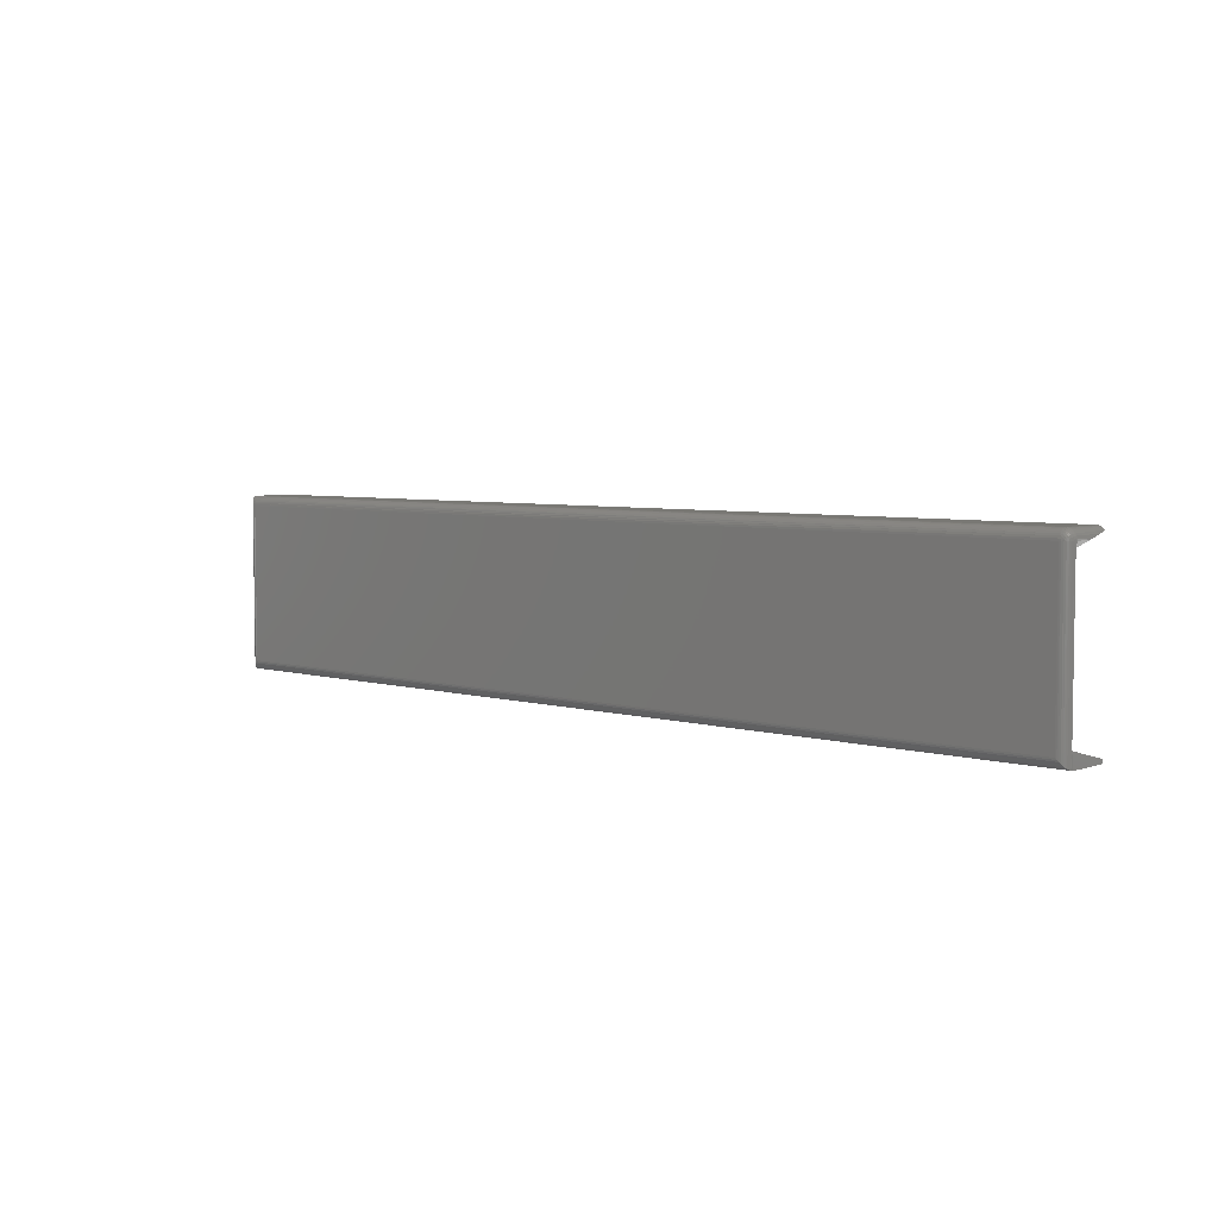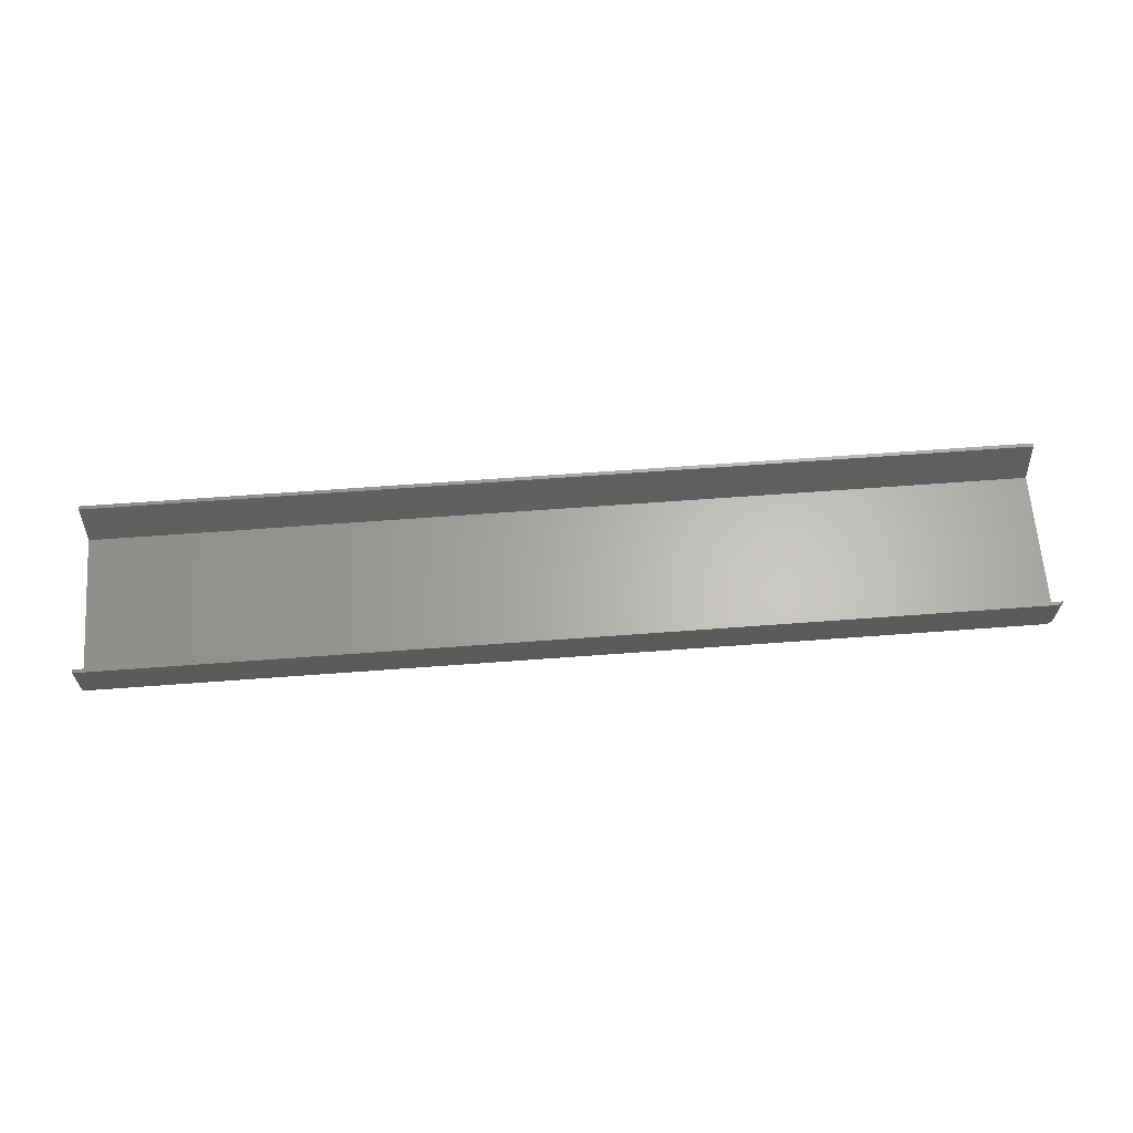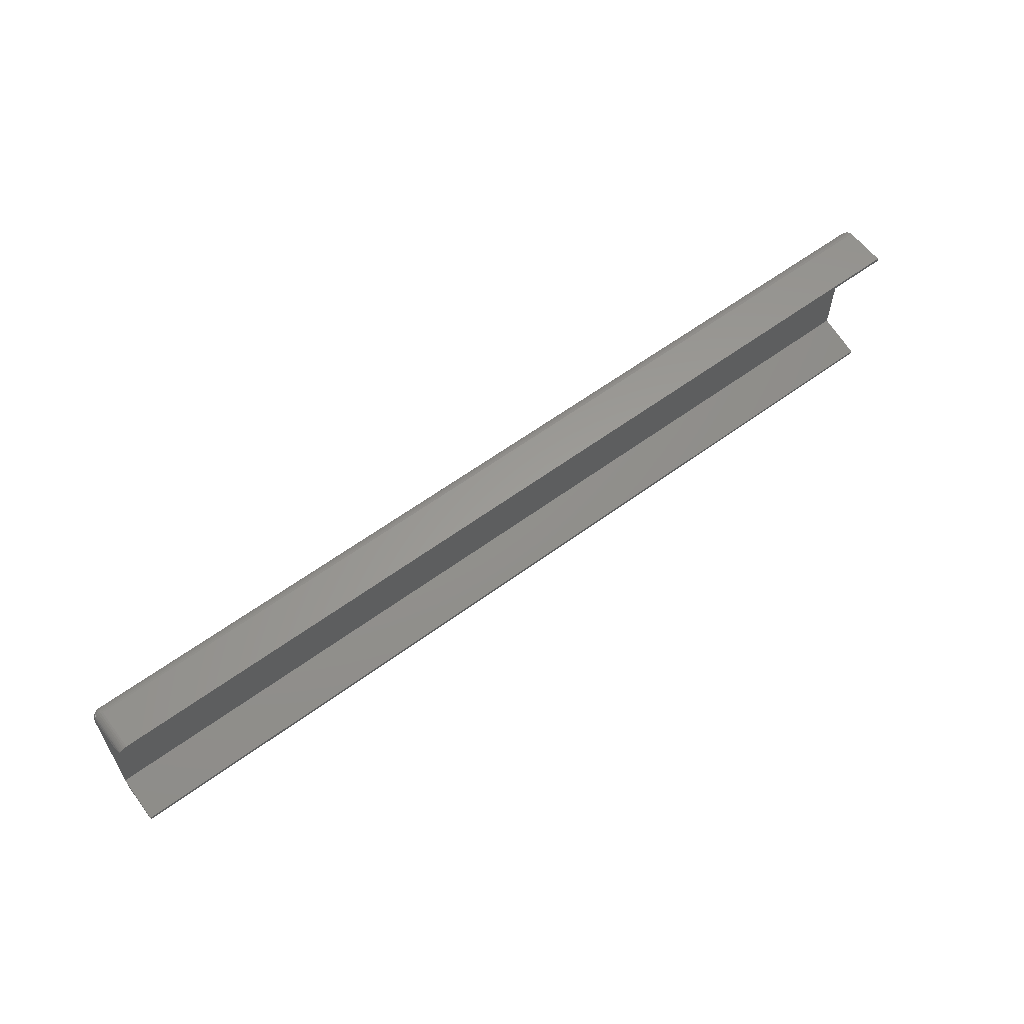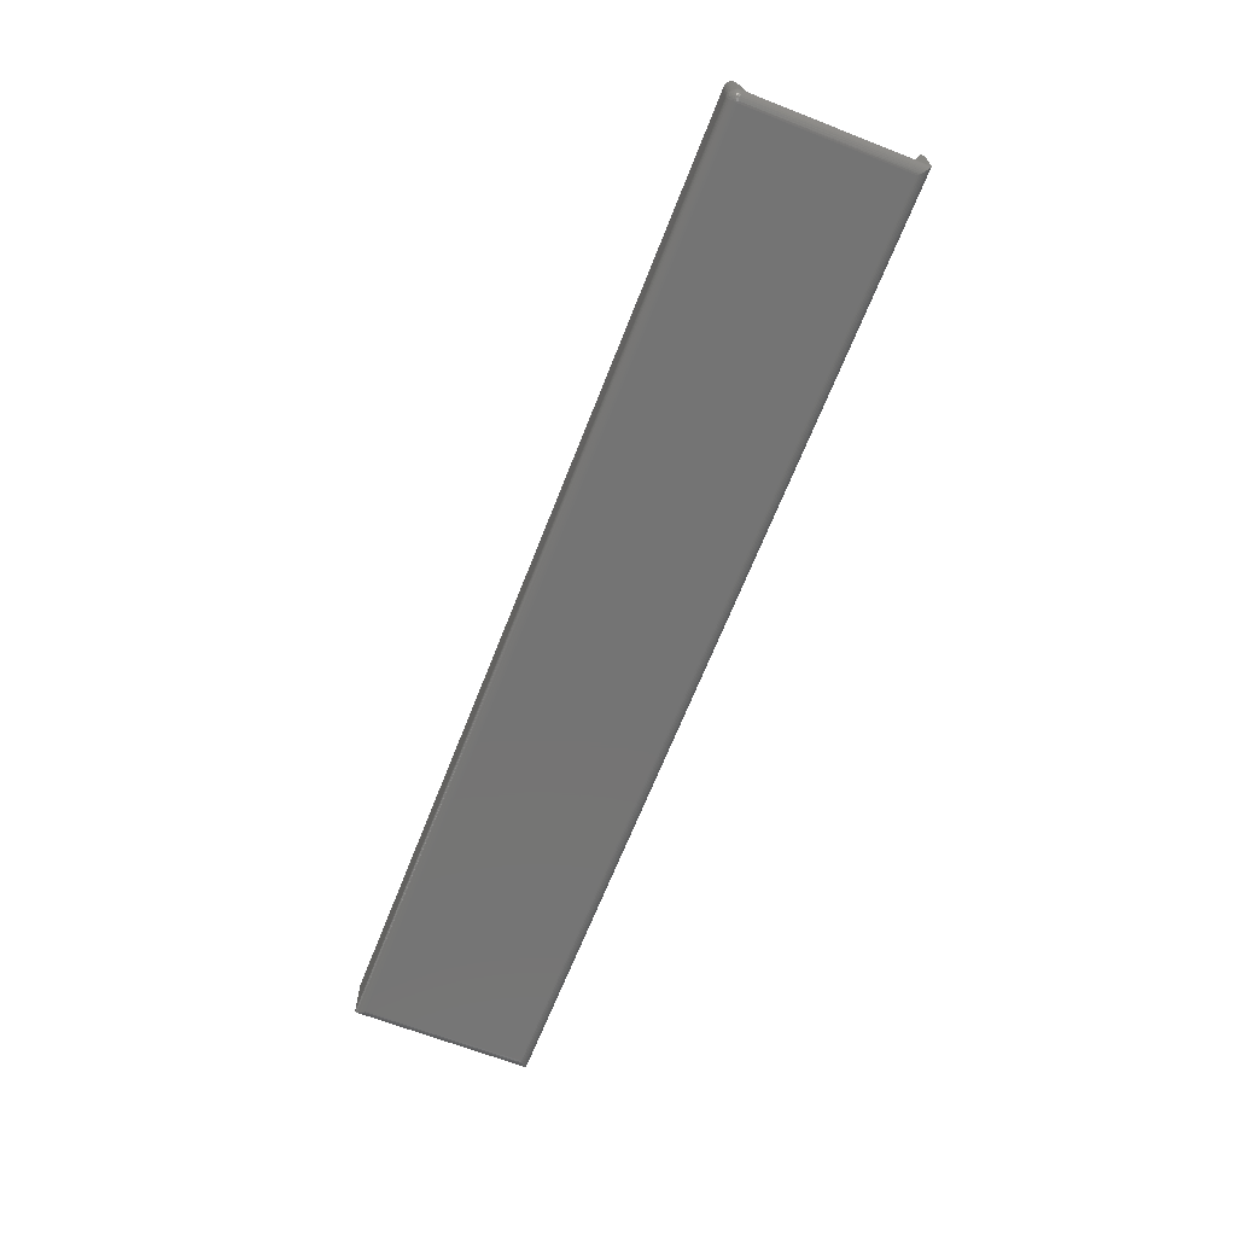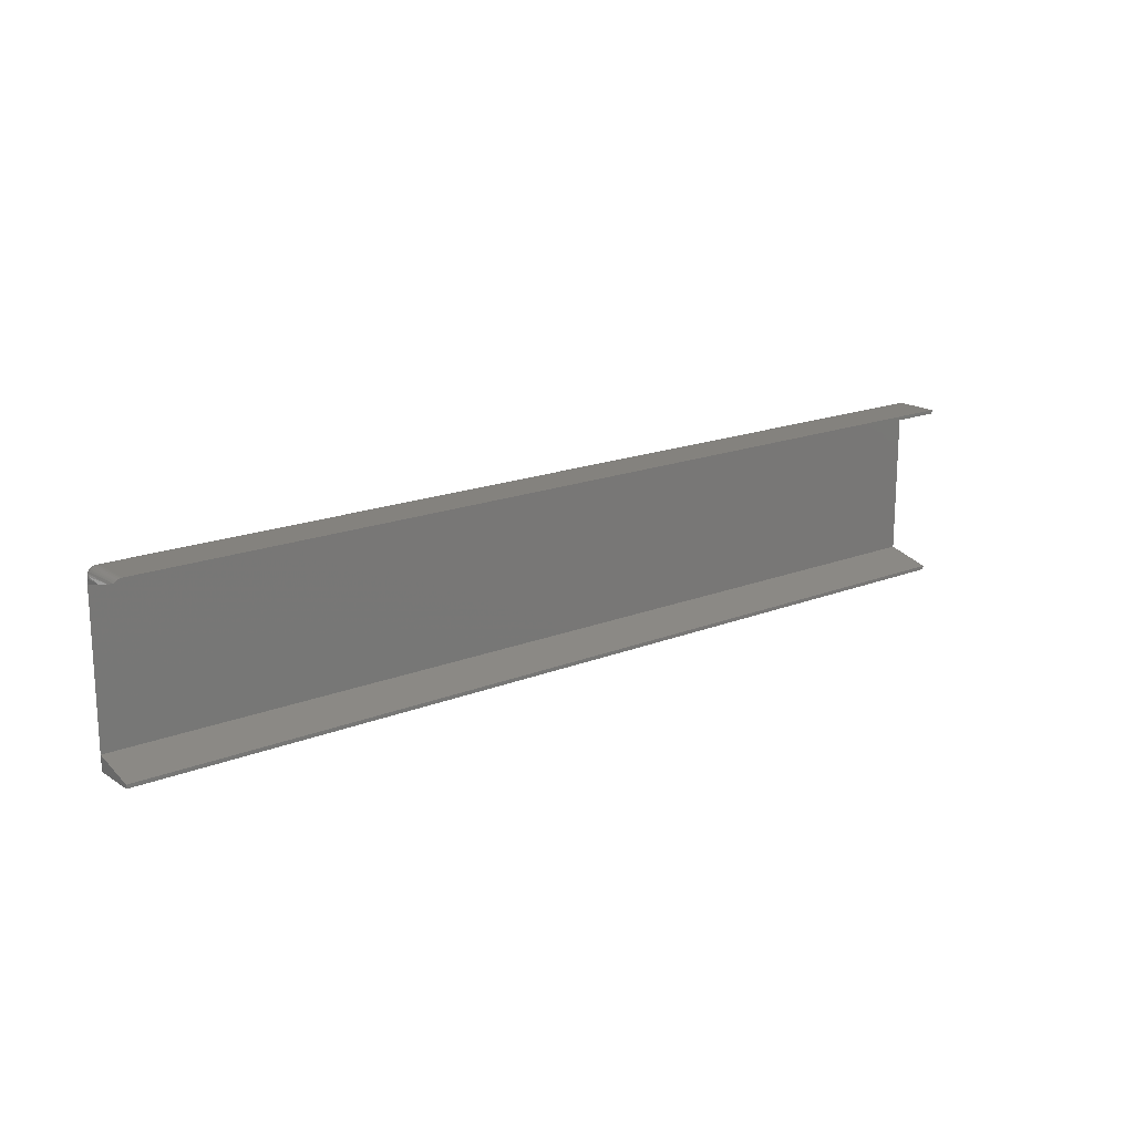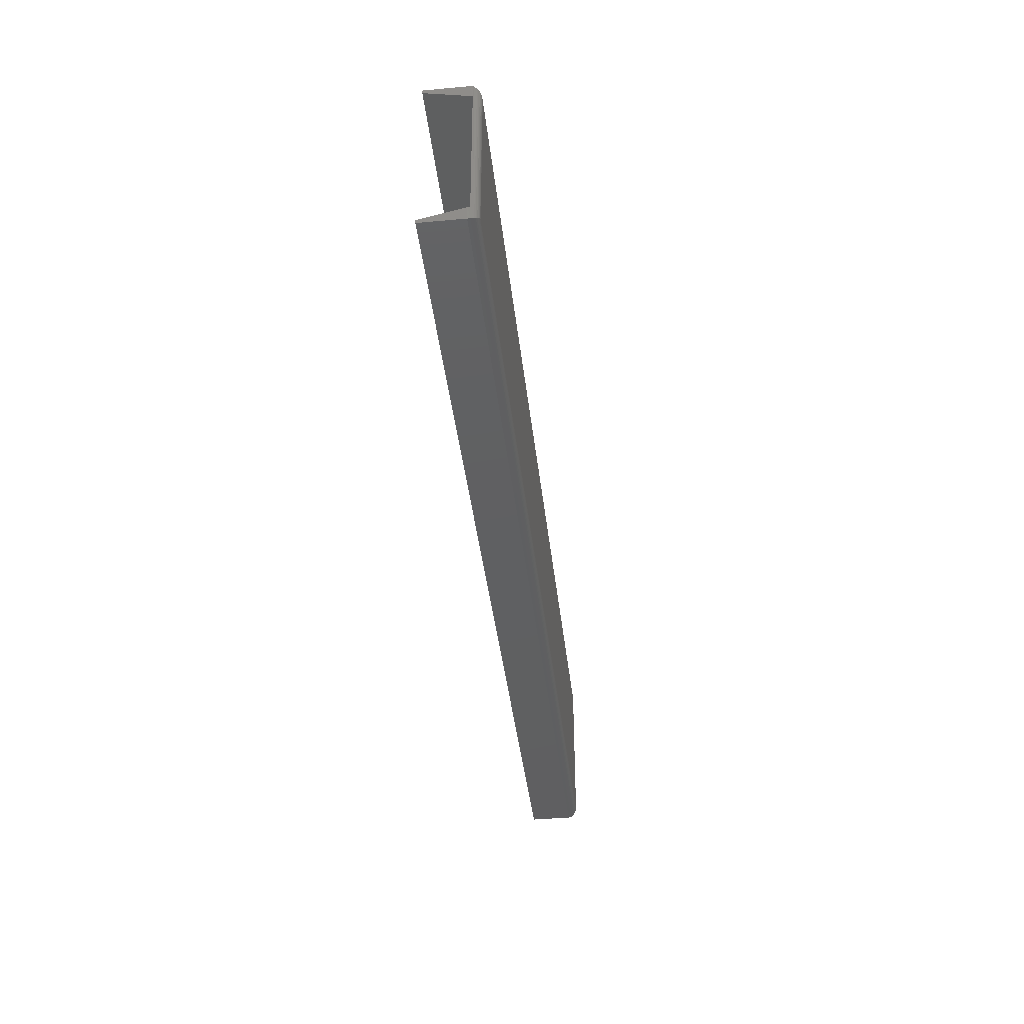
<metadata>
{"format":"stl","ext":"stl","renderer":"f3d","projection":"perspective","resolution":1024,"background":"white","views":[{"elev":5.1,"azim":42.5,"up":"+Z"},{"elev":64.3,"azim":-4.3,"up":"+Y"},{"elev":60.3,"azim":143.1,"up":"+Z"},{"elev":-66.5,"azim":68.6,"up":"+Y"},{"elev":17.6,"azim":141.8,"up":"+Z"},{"elev":-40.4,"azim":-83.6,"up":"+Z"}]}
</metadata>
<code>
# stl→obj: 104 verts, 204 faces
v 0.7458 -0.01475 0.01203
v 0.7453 -0.01489 0.1416
v 0.7437 -0.01547 0.1406
v 0.75 -0.009704 0.1366
v 0.7498 -0.009337 0.1406
v 0.7494 -0.0108 0.1406
v 0.75 -0.007812 0.1371
v 0.7422 -0.01562 0.1406
v 0.7434 -0.01553 0.01438
v 0.7422 -0.01562 0.01562
v 0.7446 -0.01523 0.01318
v 0.7452 -0.01503 0.1406
v 0.7468 -0.01409 0.01097
v 0.7465 -0.01431 0.1406
v 0.7487 -0.01215 0.1406
v 0.7497 -0.01001 0.008128
v 0.75 -0.007812 0.1406
v 0.75 -0.009704 0.01965
v 0.75 -0.007812 0.007812
v 0.75 -0.007812 0.01918
v 0.7477 -0.01334 0.1406
v 0.7478 -0.01326 0.01002
v 0.7486 -0.01228 0.009218
v 0.006571 -0.01553 0.1419
v 0.7432 -0.01489 0.1438
v 0.7422 -0.01503 0.1436
v 0.007812 -0.01562 0.1406
v 0.7422 -0.01547 0.1421
v 0.005364 -0.01523 0.1431
v 0.7422 -0.01431 0.145
v 0.004218 -0.01475 0.1442
v 0.003156 -0.01409 0.1453
v 0.001405 -0.01228 0.147
v 0.7422 -0.0108 0.1478
v 0.0003152 -0.01001 0.1481
v 0.00221 -0.01326 0.1462
v 0.7422 -0.01334 0.1461
v 0.7422 -0.01215 0.1471
v 0.7422 -0.007812 0.1484
v -3.629e-17 -0.007812 0.1484
v 0.7422 -0.009337 0.1483
v 0.75 0.006414 0.1406
v -8.538e-18 0.02582 0.1484
v 0.7422 0.02582 0.1484
v -8.358e-18 0.02582 0.1455
v 0.7436 0.02582 0.1483
v 0.7449 0.02582 0.1479
v 0.7462 0.02582 0.1473
v 0.7473 0.02582 0.1465
v 0.7483 0.02582 0.1455
v -7.848e-18 -0.007812 0.1371
v -7.819e-18 -0.009704 0.1366
v 0.7494 0.01827 0.1436
v 0.007812 -0.01562 0.01562
v 0.7498 -0.007812 0.1421
v 0.7494 -0.007812 0.1436
v 0.7437 -0.007812 0.1483
v 0.7452 -0.007812 0.1478
v 0.7465 -0.007812 0.1471
v 0.7477 -0.007812 0.1461
v 0.7487 -0.007812 0.145
v 0.7433 -0.01547 0.1417
v 0.7495 -0.0103 0.1418
v 0.7443 -0.01182 0.147
v 0.7434 -0.0103 0.1479
v 0.7479 -0.01292 0.1421
v 0.7441 -0.01418 0.1447
v 0.7437 -0.01292 0.1463
v 0.7498 -0.00908 0.1421
v 0.7493 -0.009221 0.1435
v 0.7486 -0.009307 0.1449
v 0.7476 -0.009337 0.146
v 0.7464 -0.009307 0.147
v 0.7451 -0.009221 0.1477
v 0.7436 -0.00908 0.1482
v 0.749 -0.01057 0.1432
v 0.7483 -0.01074 0.1446
v 0.7473 -0.0108 0.1457
v 0.7461 -0.01074 0.1467
v 0.7448 -0.01057 0.1475
v 0.7485 -0.01182 0.1428
v 0.7478 -0.01207 0.1441
v 0.7468 -0.01215 0.1452
v 0.7456 -0.01207 0.1462
v 0.7471 -0.01323 0.1434
v 0.7461 -0.01334 0.1445
v 0.7449 -0.01323 0.1455
v 0.7463 -0.01418 0.1426
v 0.7453 -0.01431 0.1437
v 0.7443 -0.01503 0.1427
v 0.75 0.02582 0.007812
v 0.75 0.02582 0.01077
v 1.714e-33 -0.007812 0.007812
v -6.903e-19 -0.007812 0.01918
v 1.541e-34 0.02582 0.007812
v -1.797e-19 0.02582 0.01077
v -7.19e-19 -0.009704 0.01965
v 0.006567 -0.01553 0.01438
v 0.0003152 -0.01001 0.008128
v 0.001405 -0.01228 0.009218
v 0.00221 -0.01326 0.01002
v 0.003156 -0.01409 0.01097
v 0.004218 -0.01475 0.01203
v 0.005364 -0.01523 0.01318
f 1 2 3
f 4 5 6
f 4 7 5
f 8 9 3
f 8 10 9
f 3 9 11
f 3 11 1
f 2 1 12
f 12 1 13
f 12 13 14
f 15 16 6
f 17 5 7
f 18 4 6
f 18 6 16
f 18 16 19
f 18 19 20
f 14 13 21
f 21 13 22
f 21 22 15
f 15 22 23
f 15 23 16
f 24 25 26
f 27 28 24
f 27 8 28
f 25 24 28
f 24 26 29
f 26 30 29
f 29 30 31
f 30 32 31
f 33 34 35
f 32 30 36
f 36 30 37
f 36 37 33
f 33 37 38
f 33 38 34
f 39 40 41
f 41 40 35
f 41 35 34
f 17 7 42
f 43 40 44
f 44 40 39
f 45 43 44
f 45 44 46
f 45 46 47
f 45 47 48
f 45 48 49
f 45 49 50
f 51 45 50
f 52 51 50
f 52 50 53
f 52 53 42
f 52 42 7
f 52 7 4
f 27 54 8
f 8 54 10
f 42 55 17
f 42 53 55
f 50 56 53
f 56 55 53
f 44 39 46
f 46 39 57
f 46 57 47
f 47 57 58
f 47 58 48
f 48 58 59
f 48 59 49
f 49 59 60
f 49 60 50
f 50 60 61
f 50 61 56
f 8 62 28
f 8 3 62
f 63 15 6
f 64 65 38
f 38 65 34
f 66 14 21
f 67 68 30
f 30 68 37
f 5 17 69
f 69 17 55
f 69 55 70
f 70 55 56
f 70 56 71
f 71 56 61
f 71 61 72
f 72 61 60
f 72 60 73
f 73 60 59
f 73 59 74
f 74 59 58
f 74 58 75
f 75 58 57
f 75 57 41
f 41 57 39
f 6 5 63
f 63 5 69
f 63 69 76
f 76 69 70
f 76 70 77
f 77 70 71
f 77 71 78
f 78 71 72
f 78 72 79
f 79 72 73
f 79 73 80
f 80 73 74
f 80 74 65
f 65 74 75
f 65 75 34
f 34 75 41
f 15 63 81
f 81 63 76
f 81 76 82
f 82 76 77
f 82 77 83
f 83 77 78
f 83 78 84
f 84 78 79
f 84 79 64
f 64 79 80
f 64 80 65
f 21 15 66
f 66 15 81
f 66 81 85
f 85 81 82
f 85 82 86
f 86 82 83
f 86 83 87
f 87 83 84
f 87 84 68
f 68 84 64
f 68 64 37
f 37 64 38
f 14 66 88
f 88 66 85
f 88 85 89
f 89 85 86
f 89 86 67
f 67 86 87
f 67 87 68
f 12 14 2
f 2 14 88
f 2 88 90
f 90 88 89
f 90 89 25
f 25 89 67
f 25 67 26
f 26 67 30
f 3 2 62
f 62 2 90
f 62 90 28
f 28 90 25
f 19 91 20
f 20 91 92
f 51 40 45
f 40 43 45
f 93 94 95
f 95 94 96
f 93 95 19
f 19 95 91
f 97 52 18
f 18 52 4
f 18 94 97
f 96 94 18
f 96 18 20
f 96 20 92
f 10 98 9
f 10 54 98
f 99 23 100
f 23 22 100
f 100 22 101
f 22 13 101
f 101 13 102
f 13 1 102
f 102 1 103
f 1 11 103
f 103 11 104
f 11 9 104
f 104 9 98
f 93 19 99
f 99 19 16
f 99 16 23
f 97 99 100
f 97 94 99
f 54 24 98
f 54 27 24
f 93 99 94
f 35 100 33
f 100 101 33
f 33 101 36
f 101 102 36
f 36 102 32
f 102 103 32
f 32 103 31
f 103 104 31
f 31 104 29
f 104 98 29
f 29 98 24
f 52 97 100
f 52 100 35
f 52 35 40
f 52 40 51
f 95 96 91
f 91 96 92

</code>
